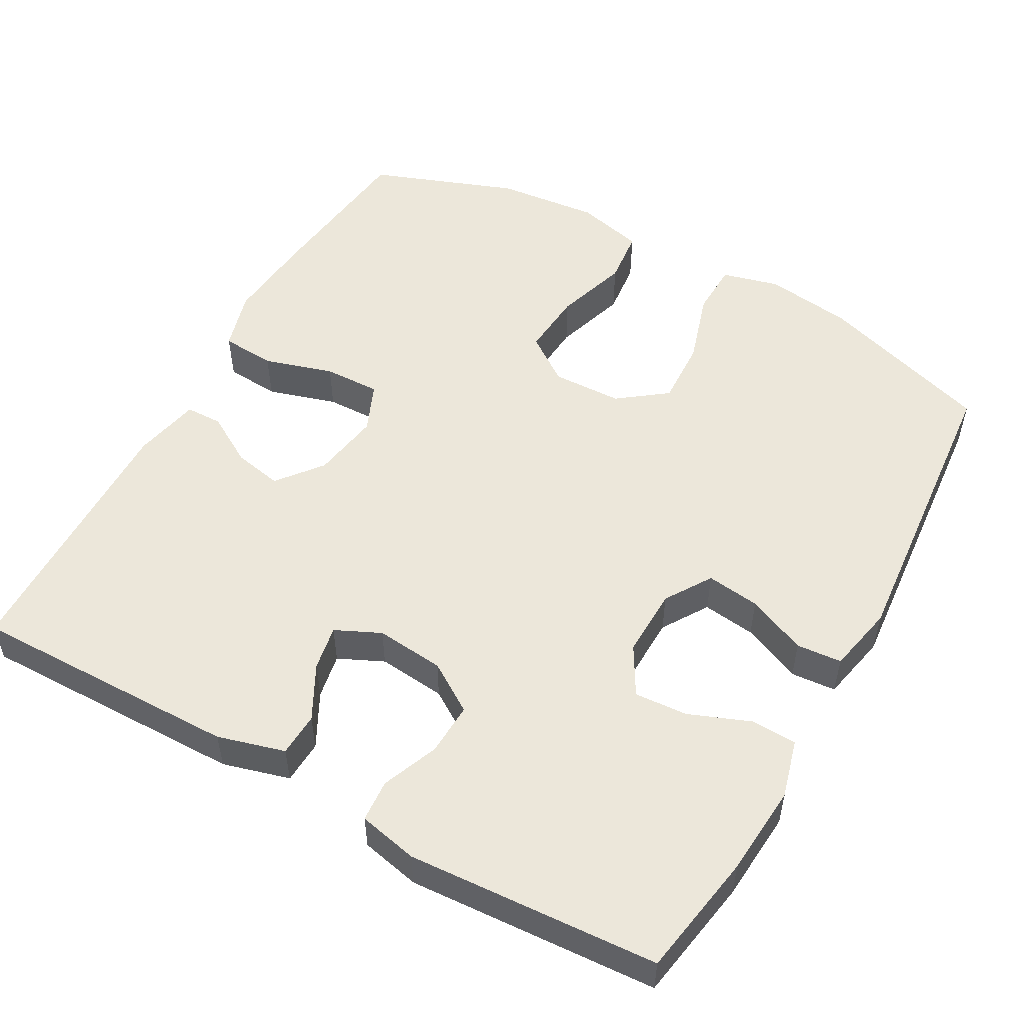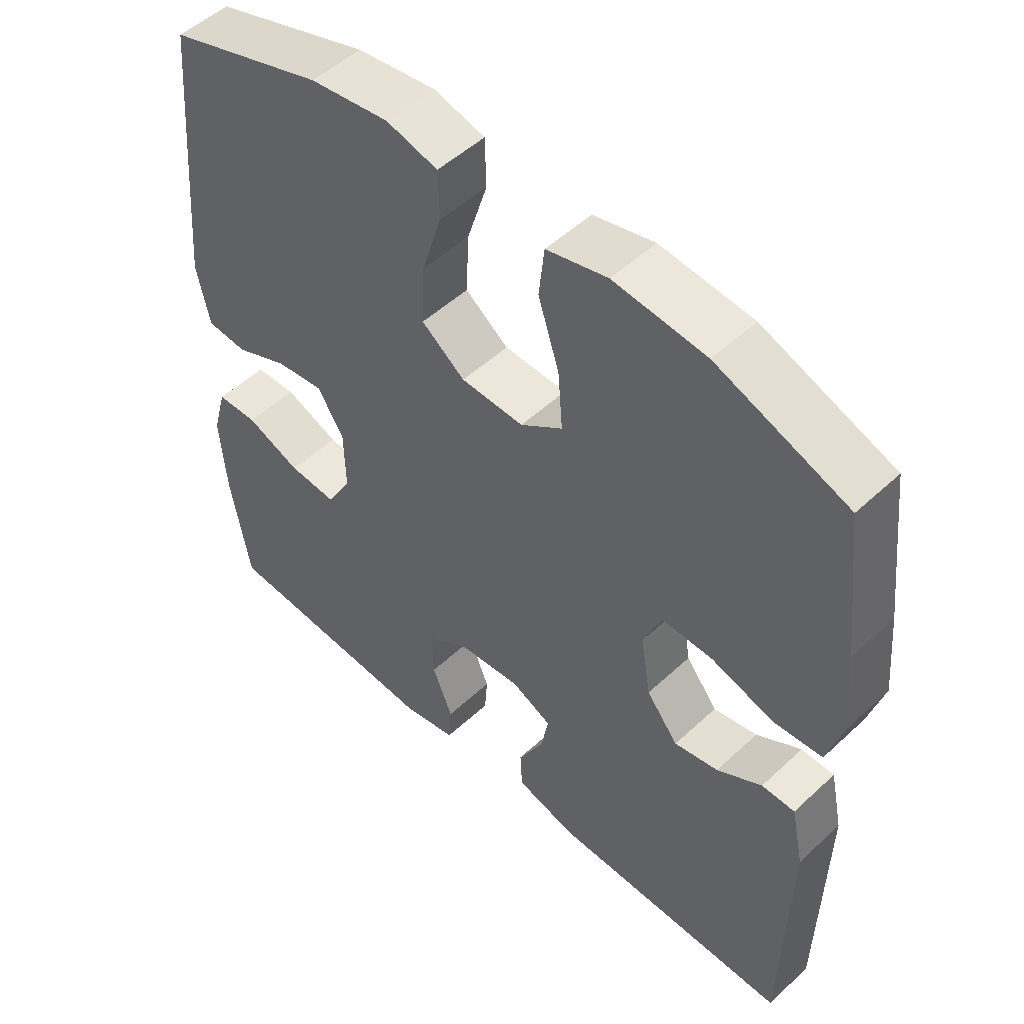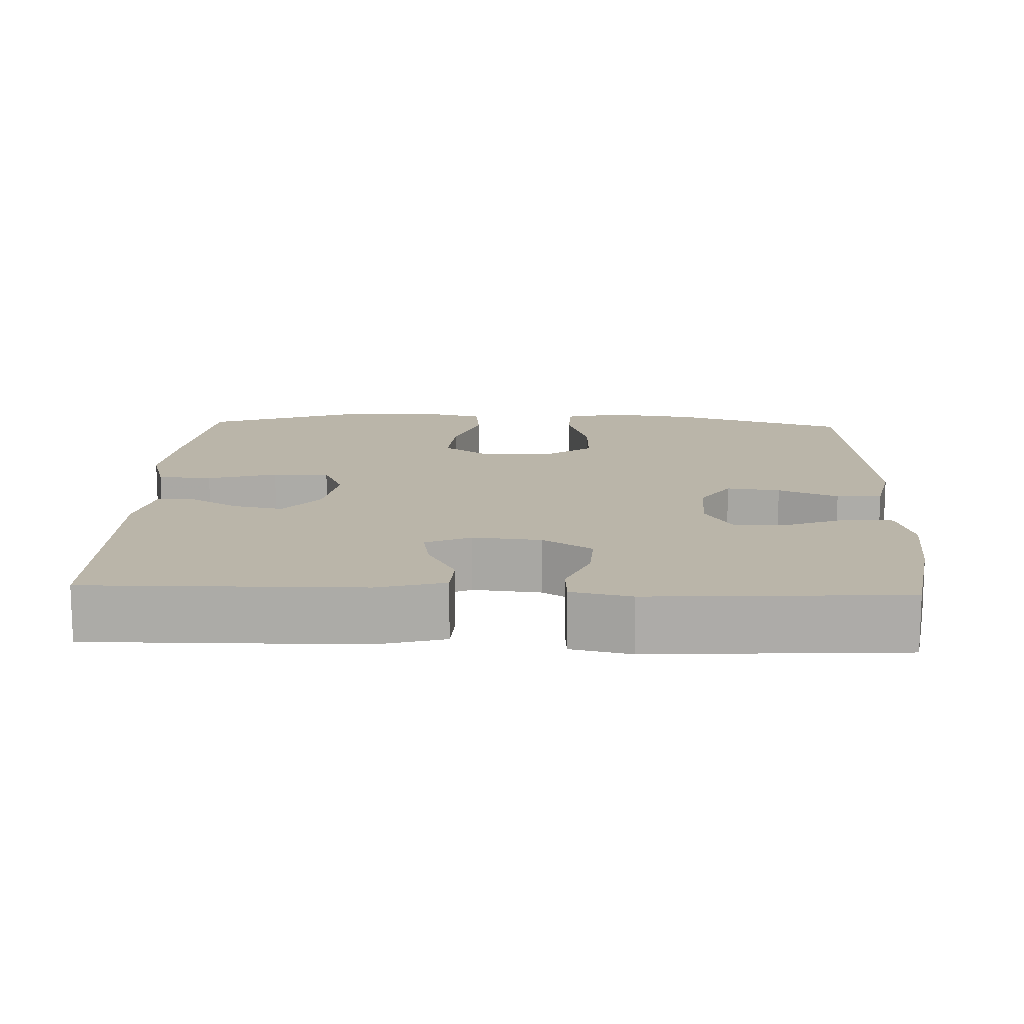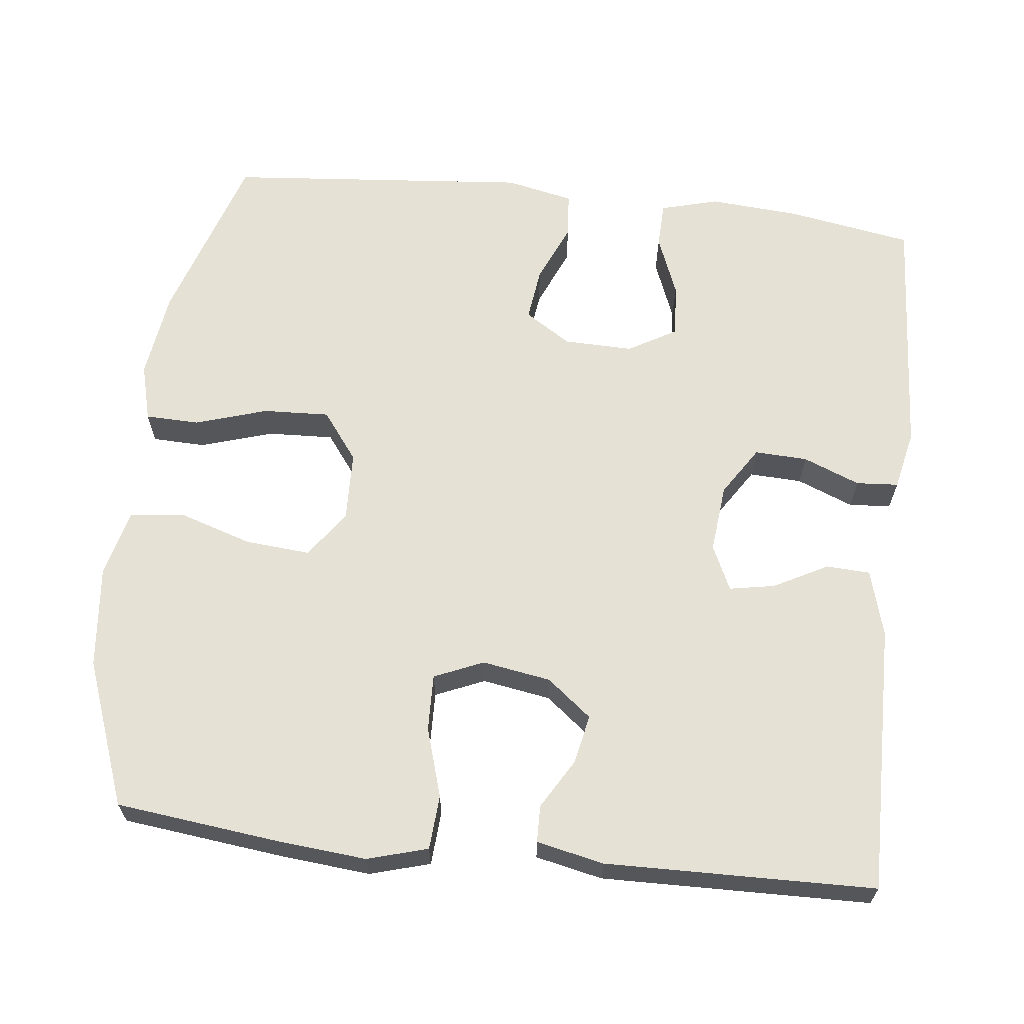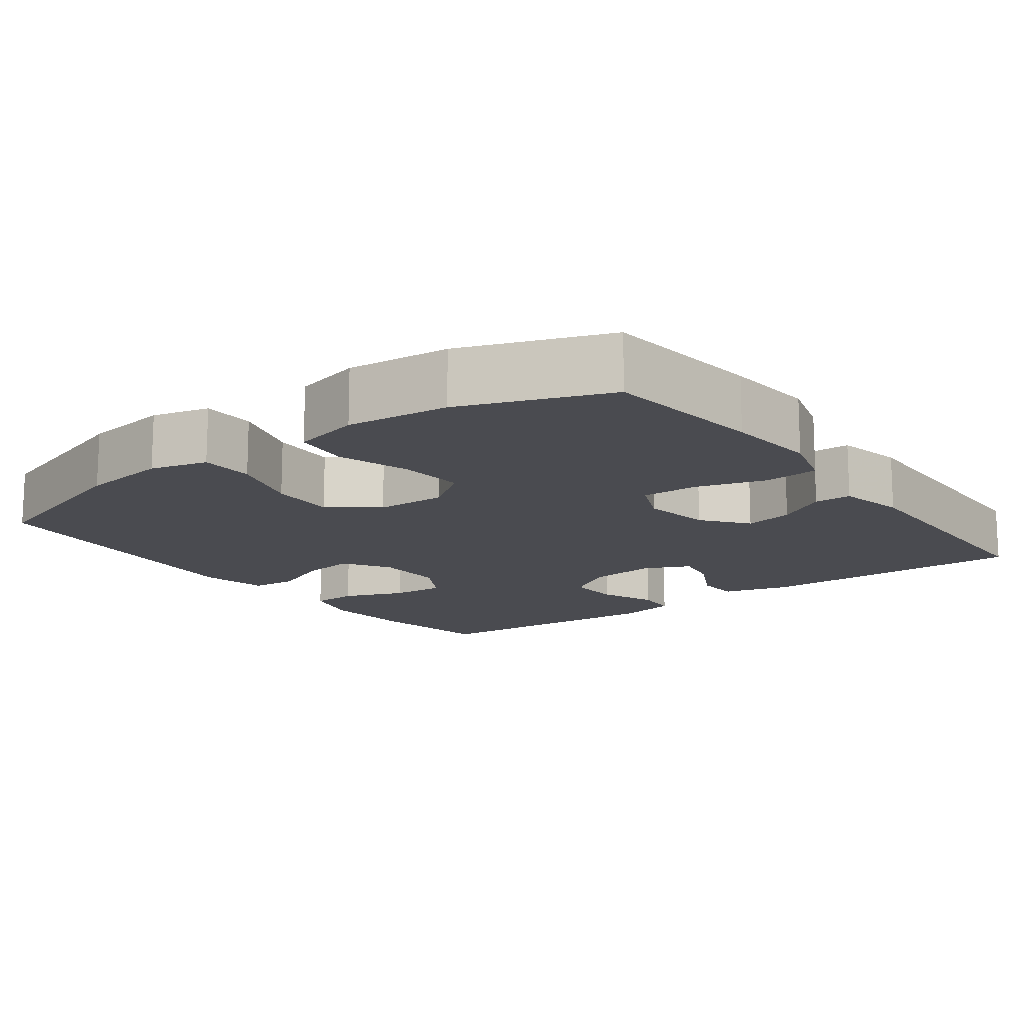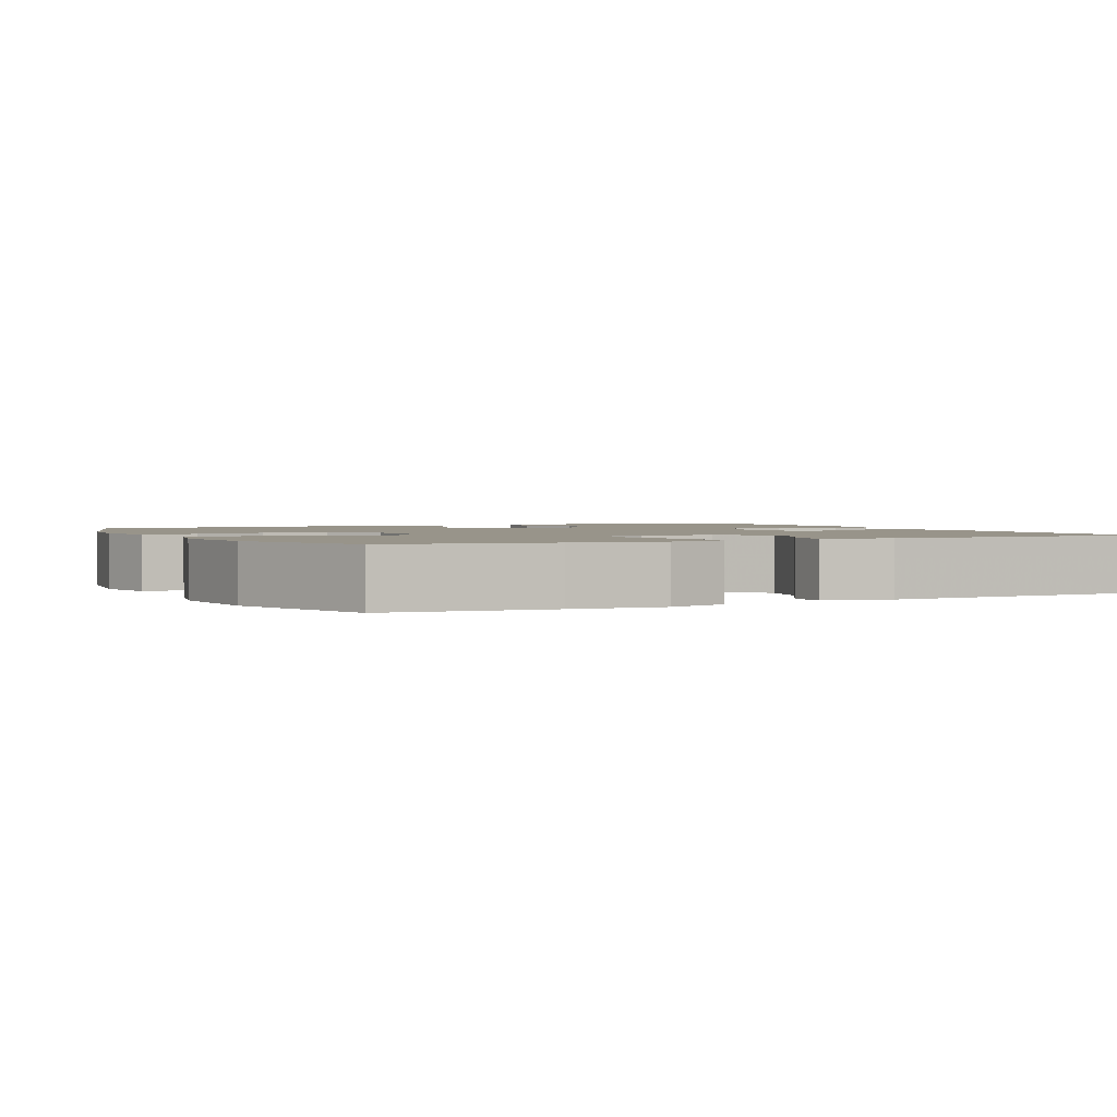
<metadata>
{"format":"obj","ext":"obj","renderer":"f3d","projection":"perspective","resolution":1024,"background":"white","views":[{"elev":52.8,"azim":-150.8,"up":"+Y"},{"elev":51.1,"azim":44.7,"up":"+Z"},{"elev":13.6,"azim":-177.6,"up":"+Y"},{"elev":64.3,"azim":96.5,"up":"+Y"},{"elev":-14.4,"azim":36.6,"up":"+Y"},{"elev":1.8,"azim":63.8,"up":"+Y"}]}
</metadata>
<code>
v 0.5 0.07 -0.5
v 0.142 0.07 -0.495
v 0.053 0.07 -0.47
v 0.05 0.07 -0.412
v 0.088 0.07 -0.34
v 0.099 0.07 -0.28
v 0.039 0.07 -0.252
v -0.052 0.07 -0.261
v -0.117 0.07 -0.303
v -0.114 0.07 -0.373
v -0.084 0.07 -0.448
v -0.088 0.07 -0.504
v -0.167 0.07 -0.521
v -0.5 0.07 -0.5
v -0.528 0.07 -0.335
v -0.537 0.07 -0.214
v -0.516 0.07 -0.137
v -0.455 0.07 -0.135
v -0.374 0.07 -0.167
v -0.303 0.07 -0.172
v -0.266 0.07 -0.108
v -0.268 0.07 -0.016
v -0.307 0.07 0.045
v -0.378 0.07 0.036
v -0.457 0.07 0.002
v -0.517 0.07 0.007
v -0.536 0.07 0.097
v -0.5 0.07 0.5
v -0.269 0.07 0.574
v -0.152 0.07 0.59
v -0.076 0.07 0.57
v -0.074 0.07 0.499
v -0.104 0.07 0.403
v -0.108 0.07 0.315
v -0.044 0.07 0.267
v 0.049 0.07 0.264
v 0.111 0.07 0.308
v 0.104 0.07 0.394
v 0.073 0.07 0.491
v 0.081 0.07 0.564
v 0.171 0.07 0.586
v 0.307 0.07 0.572
v 0.5 0.07 0.5
v 0.525 0.07 0.286
v 0.536 0.07 0.165
v 0.513 0.07 0.085
v 0.441 0.07 0.08
v 0.349 0.07 0.108
v 0.274 0.07 0.11
v 0.246 0.07 0.045
v 0.261 0.07 -0.046
v 0.308 0.07 -0.105
v 0.373 0.07 -0.092
v 0.439 0.07 -0.053
v 0.488 0.07 -0.054
v 0.507 0.07 -0.143
v 0.5 0 -0.5
v 0.142 0 -0.495
v 0.053 0 -0.47
v 0.05 0 -0.412
v 0.088 0 -0.34
v 0.099 0 -0.28
v 0.039 0 -0.252
v -0.052 0 -0.261
v -0.117 0 -0.303
v -0.114 0 -0.373
v -0.084 0 -0.448
v -0.088 0 -0.504
v -0.167 0 -0.521
v -0.5 0 -0.5
v -0.528 0 -0.335
v -0.537 0 -0.214
v -0.516 0 -0.137
v -0.455 0 -0.135
v -0.374 0 -0.167
v -0.303 0 -0.172
v -0.266 0 -0.108
v -0.268 0 -0.016
v -0.307 0 0.045
v -0.378 0 0.036
v -0.457 0 0.002
v -0.517 0 0.007
v -0.536 0 0.097
v -0.5 0 0.5
v -0.269 0 0.574
v -0.152 0 0.59
v -0.076 0 0.57
v -0.074 0 0.499
v -0.104 0 0.403
v -0.108 0 0.315
v -0.044 0 0.267
v 0.049 0 0.264
v 0.111 0 0.308
v 0.104 0 0.394
v 0.073 0 0.491
v 0.081 0 0.564
v 0.171 0 0.586
v 0.307 0 0.572
v 0.5 0 0.5
v 0.525 0 0.286
v 0.536 0 0.165
v 0.513 0 0.085
v 0.441 0 0.08
v 0.349 0 0.108
v 0.274 0 0.11
v 0.246 0 0.045
v 0.261 0 -0.046
v 0.308 0 -0.105
v 0.373 0 -0.092
v 0.439 0 -0.053
v 0.488 0 -0.054
v 0.507 0 -0.143
f 3 4 5
f 2 3 5
f 1 2 5
f 56 1 5
f 55 56 5
f 54 55 5
f 53 54 5
f 52 53 5 6
f 51 52 6 7
f 50 51 7 8
f 49 50 8 9
f 46 47 48
f 45 46 48
f 44 45 48
f 43 44 48
f 42 43 48
f 41 42 48
f 40 41 48
f 39 40 48
f 38 39 48
f 37 38 48 49
f 36 37 49 9
f 31 32 33
f 30 31 33
f 29 30 33
f 28 29 33
f 27 28 33
f 26 27 33
f 25 26 33
f 24 25 33
f 23 24 33 34
f 22 23 34 35
f 17 18 19
f 16 17 19
f 15 16 19
f 14 15 19
f 13 14 19
f 12 13 19
f 11 12 19
f 10 11 19
f 9 10 19 20
f 35 36 9
f 22 35 9
f 21 22 9
f 9 20 21
f 61 60 59
f 61 59 58
f 61 58 57
f 61 57 112
f 61 112 111
f 61 111 110
f 61 110 109
f 62 61 109 108
f 63 62 108 107
f 64 63 107 106
f 65 64 106 105
f 104 103 102
f 104 102 101
f 104 101 100
f 104 100 99
f 104 99 98
f 104 98 97
f 104 97 96
f 104 96 95
f 104 95 94
f 105 104 94 93
f 65 105 93 92
f 89 88 87
f 89 87 86
f 89 86 85
f 89 85 84
f 89 84 83
f 89 83 82
f 89 82 81
f 89 81 80
f 90 89 80 79
f 91 90 79 78
f 75 74 73
f 75 73 72
f 75 72 71
f 75 71 70
f 75 70 69
f 75 69 68
f 75 68 67
f 75 67 66
f 76 75 66 65
f 65 92 91
f 65 91 78
f 65 78 77
f 77 76 65
f 1 57 58 2
f 2 58 59 3
f 3 59 60 4
f 4 60 61 5
f 5 61 62 6
f 6 62 63 7
f 7 63 64 8
f 8 64 65 9
f 9 65 66 10
f 10 66 67 11
f 11 67 68 12
f 12 68 69 13
f 13 69 70 14
f 14 70 71 15
f 15 71 72 16
f 16 72 73 17
f 17 73 74 18
f 18 74 75 19
f 19 75 76 20
f 20 76 77 21
f 21 77 78 22
f 22 78 79 23
f 23 79 80 24
f 24 80 81 25
f 25 81 82 26
f 26 82 83 27
f 27 83 84 28
f 28 84 85 29
f 29 85 86 30
f 30 86 87 31
f 31 87 88 32
f 32 88 89 33
f 33 89 90 34
f 34 90 91 35
f 35 91 92 36
f 36 92 93 37
f 37 93 94 38
f 38 94 95 39
f 39 95 96 40
f 40 96 97 41
f 41 97 98 42
f 42 98 99 43
f 43 99 100 44
f 44 100 101 45
f 45 101 102 46
f 46 102 103 47
f 47 103 104 48
f 48 104 105 49
f 49 105 106 50
f 50 106 107 51
f 51 107 108 52
f 52 108 109 53
f 53 109 110 54
f 54 110 111 55
f 55 111 112 56
f 56 112 57 1

</code>
